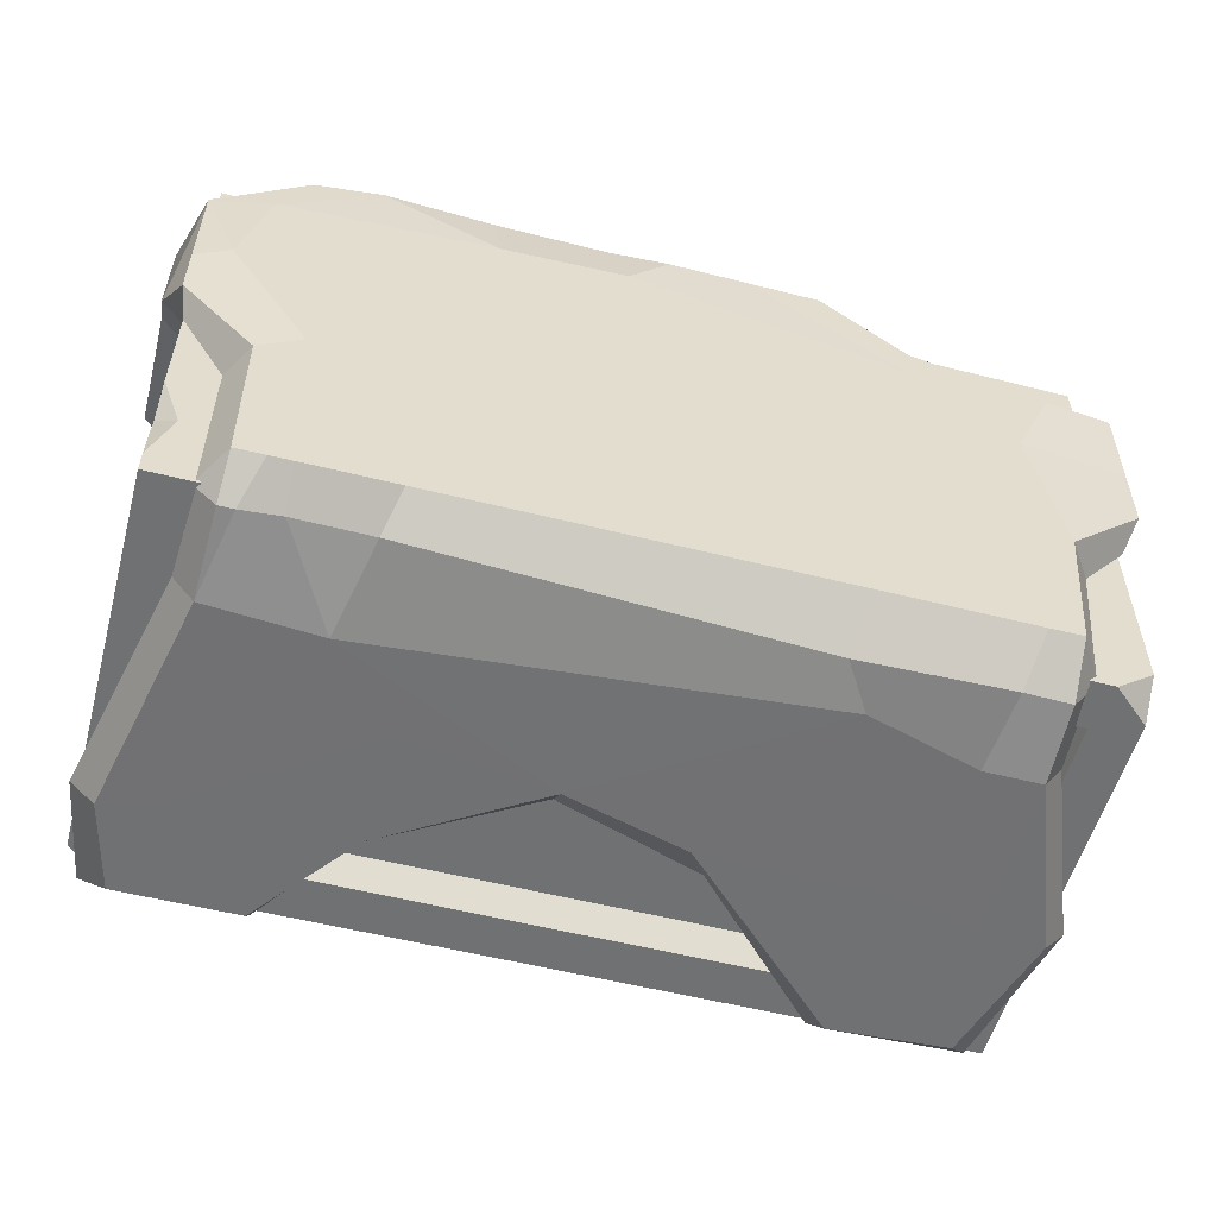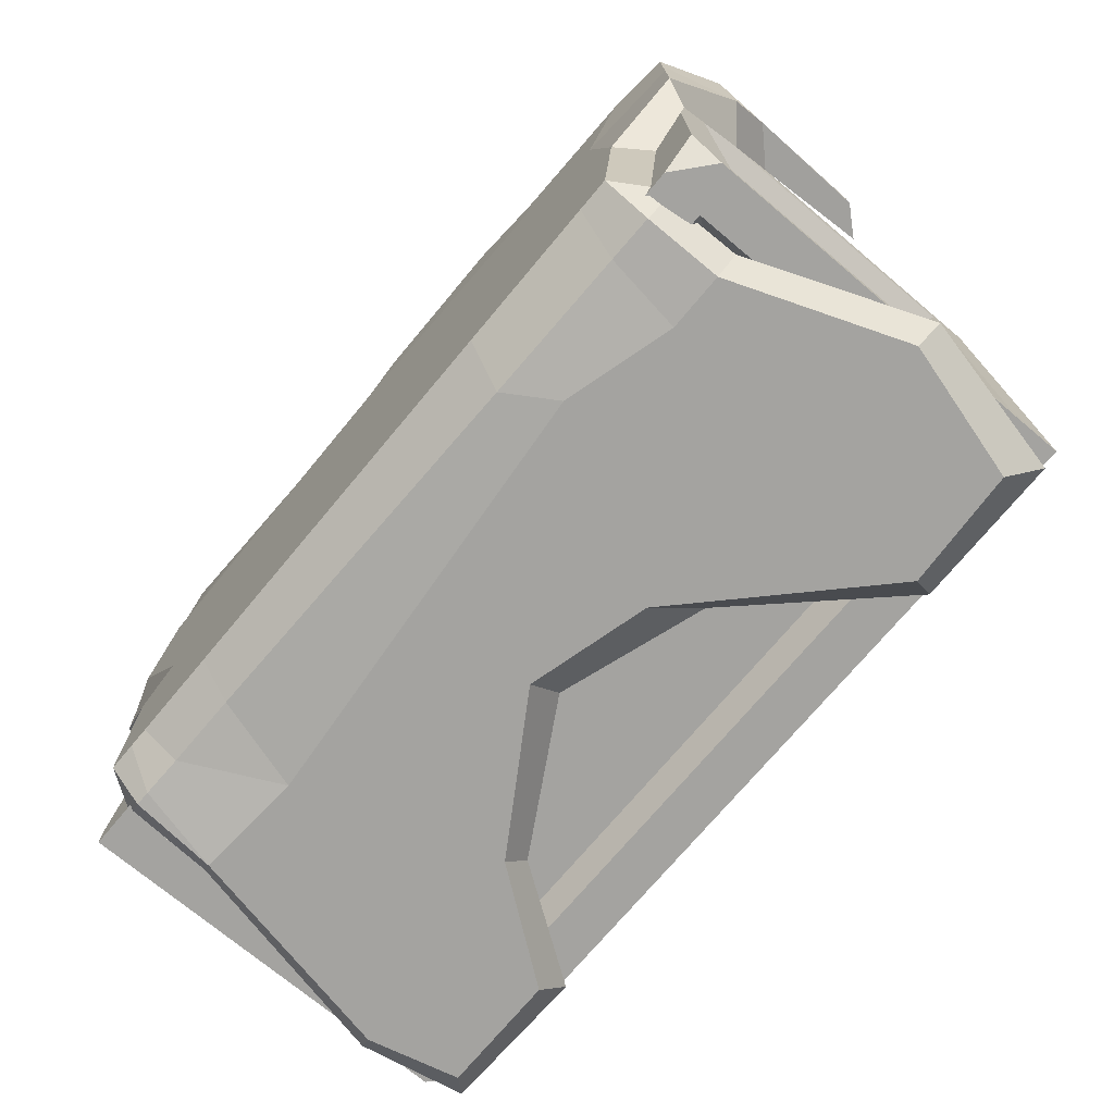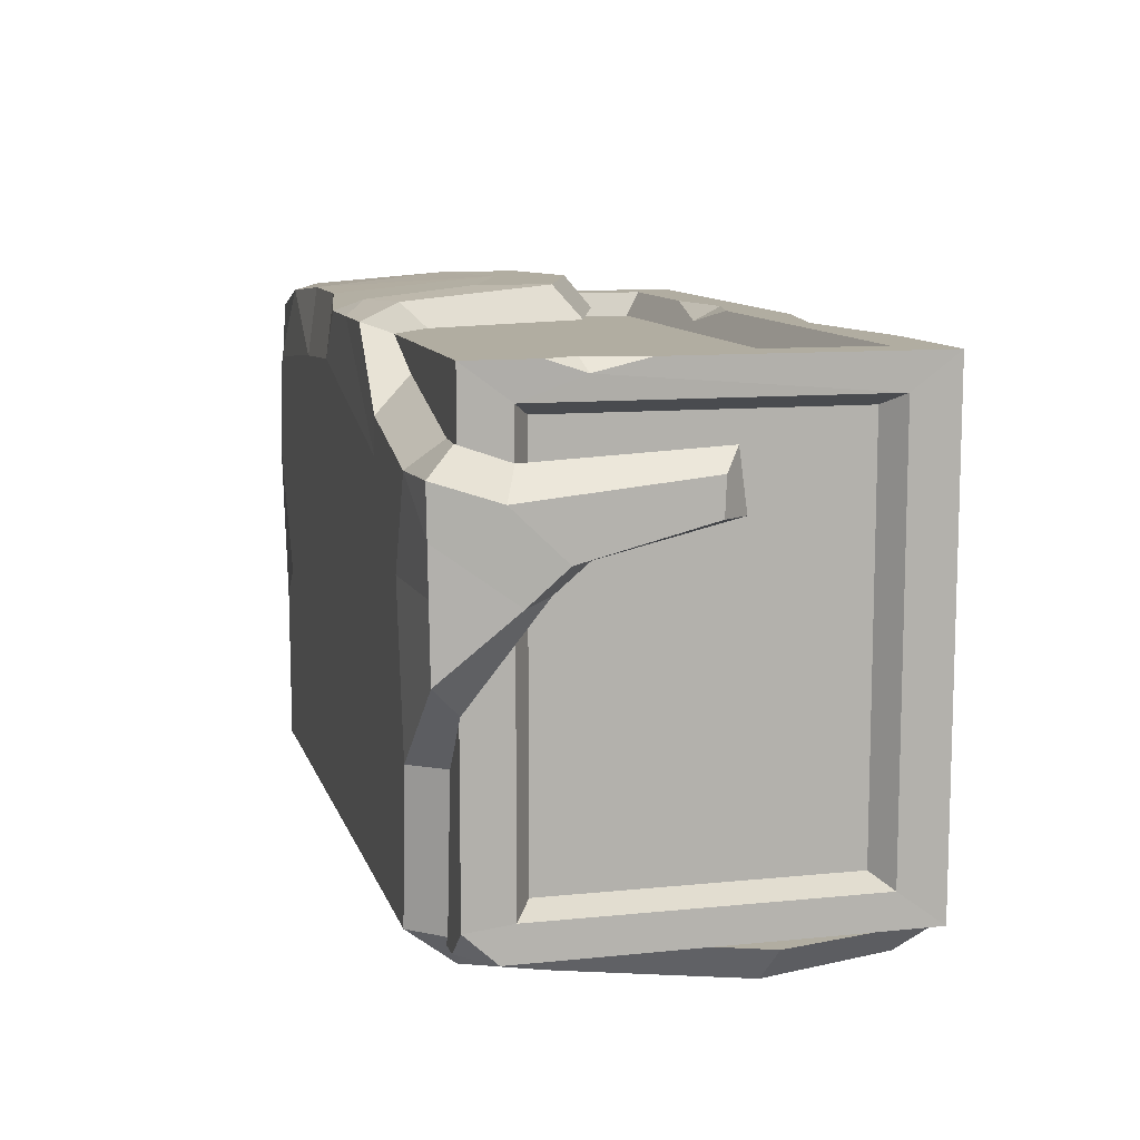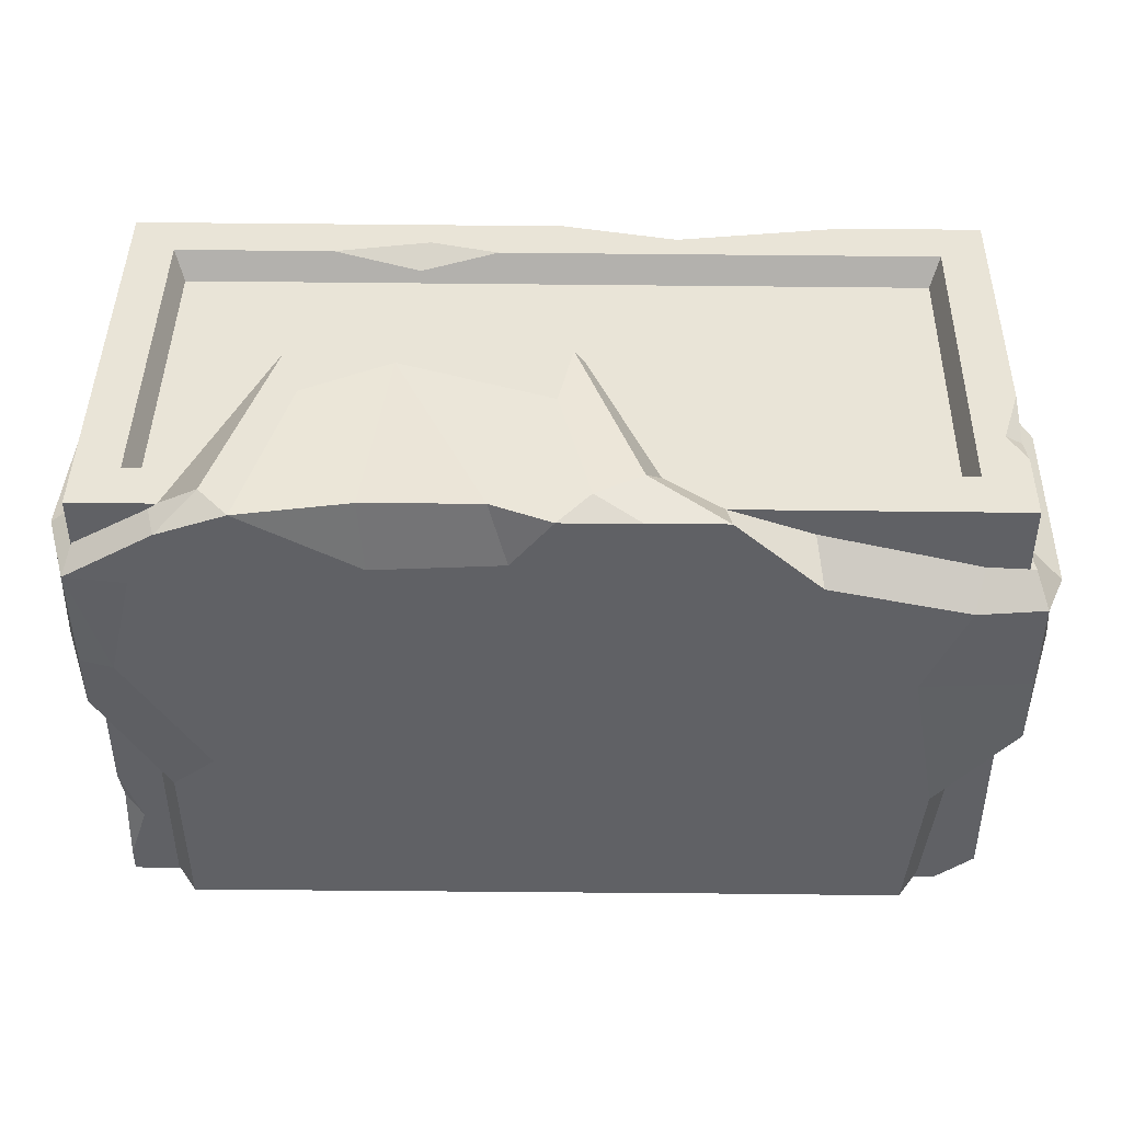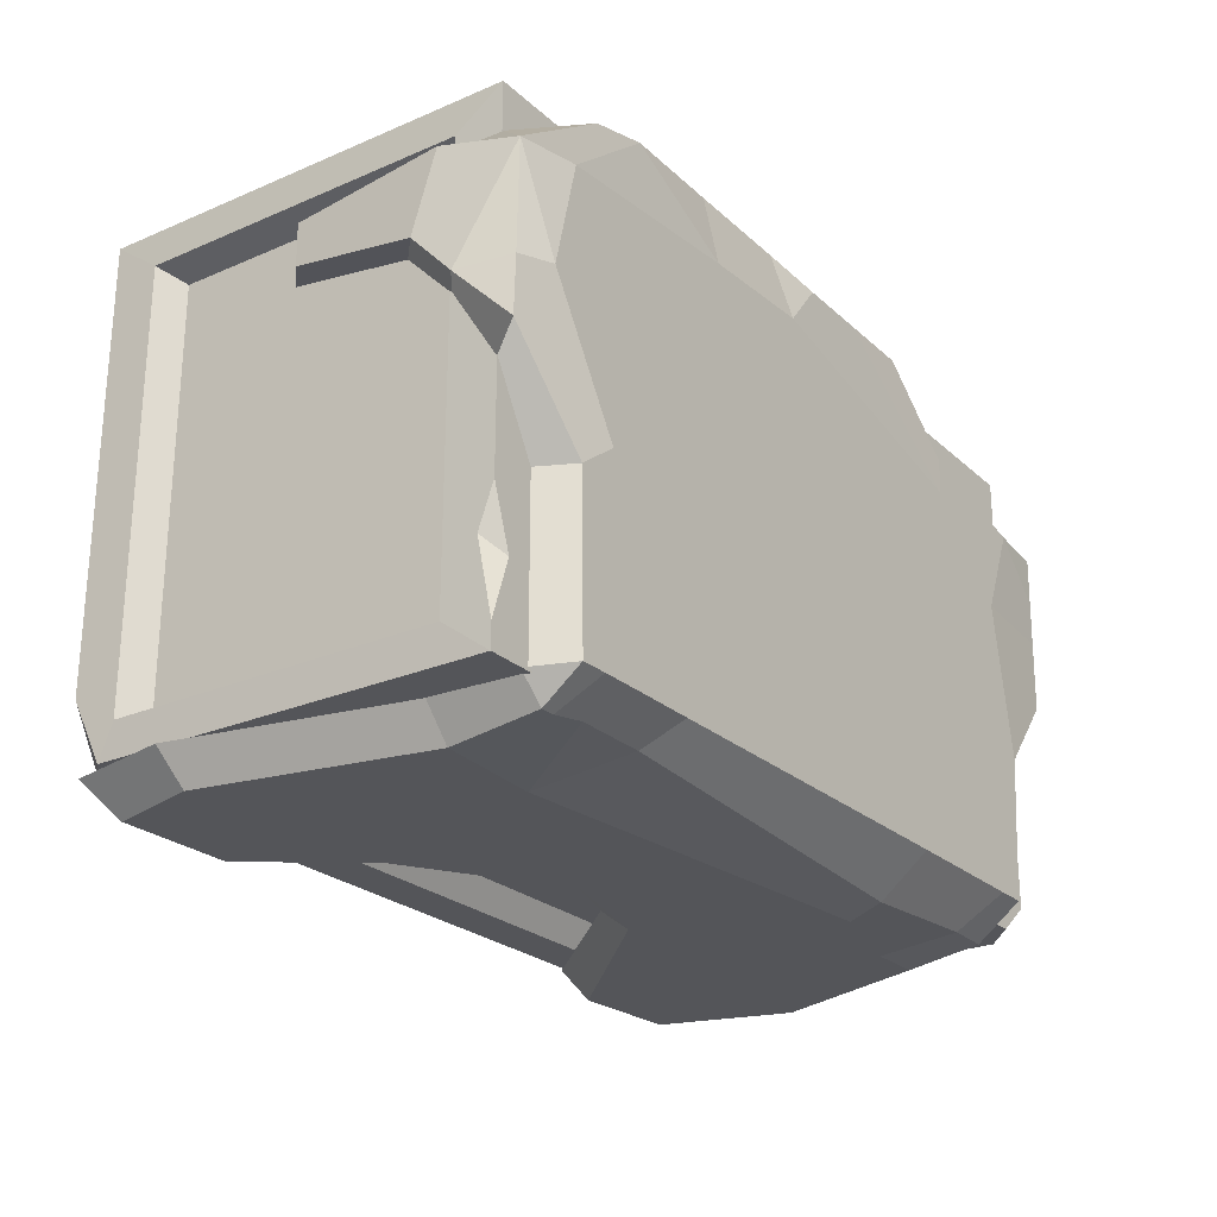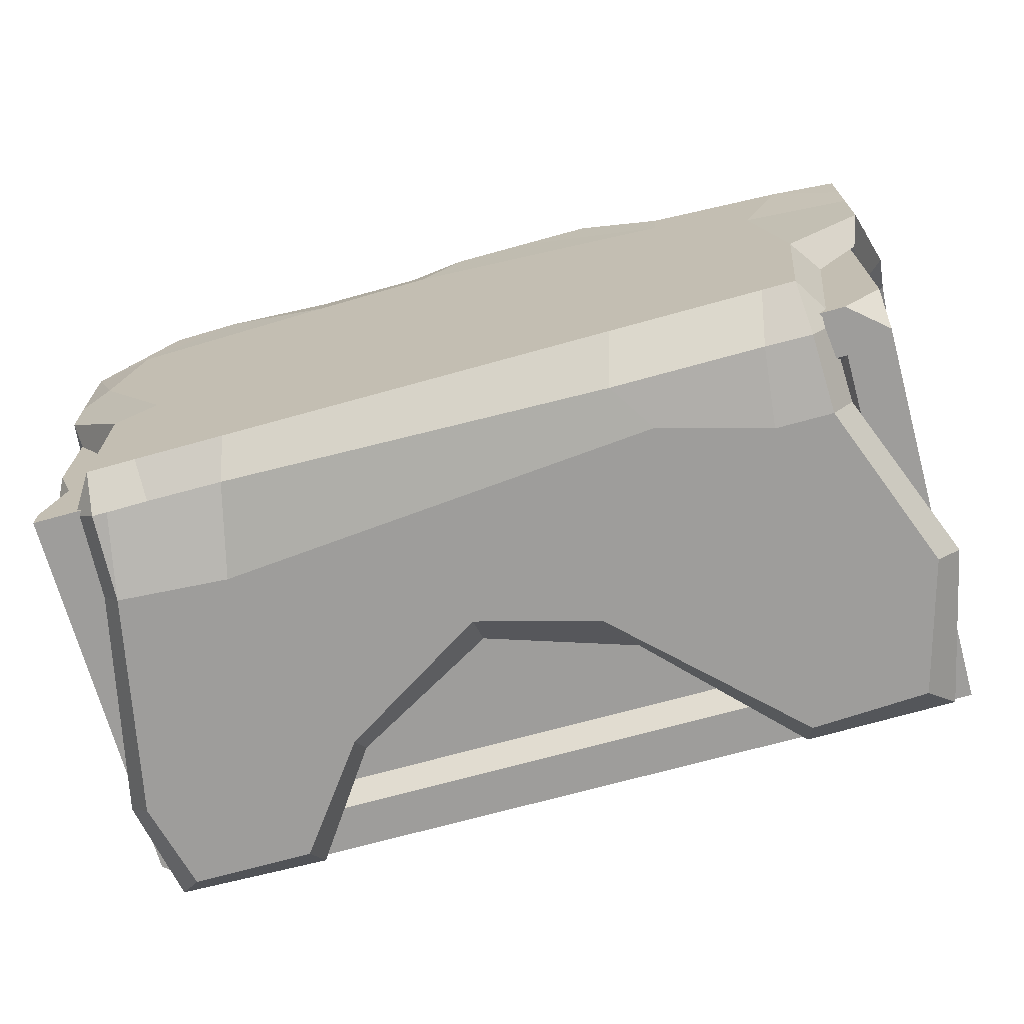
<metadata>
{"format":"obj","ext":"obj","renderer":"f3d","projection":"perspective","resolution":1024,"background":"white","views":[{"elev":-55.2,"azim":165.0,"up":"+Z"},{"elev":-72.8,"azim":-129.9,"up":"+Z"},{"elev":10.4,"azim":-104.4,"up":"+Z"},{"elev":43.0,"azim":-179.1,"up":"+Z"},{"elev":-24.7,"azim":125.0,"up":"+Z"},{"elev":-70.4,"azim":-164.5,"up":"+Z"}]}
</metadata>
<code>
v 50.9 12.27 -29.34
v -52.22 18.54 -29.34
v 47.91 13.41 -33.31
v -49.22 19.67 -33.31
v 35.73 50.51 31.55
v -9.839 48.14 32.02
v 40.06 50.35 29.44
v -11.58 45.39 29.24
v -3.391 25.87 29.24
v -2.274 29.25 33.21
v -10.5 22.59 -33.31
v -13.59 16.78 -29.34
v 29.12 23.14 29.24
v 28.02 26.68 33.21
v 21.46 15.49 -33.31
v 21.19 12.6 -29.34
v 49.8 50.13 23.61
v 50.7 52.97 21.34
v 18.77 54.16 23.92
v 4.122 54.16 24.78
v -44.32 54.16 18.46
v -45.5 50.19 21.55
v 44.99 39.24 -29.24
v 42.44 39.84 -33.25
v 29.46 38.97 -33.26
v -21.89 43.48 -33.26
v -41.54 39.84 -33.28
v -44.08 39.24 -29.31
v -50.76 41.27 7.019
v -54.73 44.85 6.648
v -12.09 54.16 13.41
v 28.39 54.16 10.4
v 52.83 47.02 7.897
v 49.8 44.67 7.945
v 44.66 50.19 -9.515
v 42.35 54.16 -9.335
v 24.05 54.16 -15.74
v -14.18 54.16 -8.369
v -42.78 54.16 -10.55
v -45.57 50.19 -10.6
v -50.76 36.35 11.14
v -54.73 40.38 10.51
v -50.76 44.82 19.64
v -54.73 46.52 16.43
v 50.04 43.68 23.44
v 53.07 45.11 22.02
v 49.8 39.32 13.49
v 52.83 42.08 13.25
v 3.927 26.5 -33.31
v 3.799 22.53 -29.34
v -30.78 2.878 -33.31
v -30 -0.4724 -29.34
v -47.93 -0.3137 -29.34
v -44.76 3.641 -33.31
v 48.45 -0.2508 -29.34
v 30.36 -0.6368 -29.34
v 30.97 2.753 -33.31
v 45.22 2.716 -33.31
v 46.68 54.16 9.191
v 37.49 54.16 -5.649
v -39.54 54.16 7.581
v -41.63 19.67 -33.31
v 41.41 15.49 -33.31
v 36.87 54.16 -21.72
v 35.5 11.47 -33.31
v -34.8 22.5 -33.31
v -34.83 39.84 -33.27
v -29.69 15.99 -33.31
v -28.09 54.16 17.68
v -4.426 51.09 32.02
v -0.637 37.48 33.21
v 26.85 36.54 33.21
v 32.35 53.78 30.94
v 43.58 54.16 21.74
v 16.86 31.57 33.21
v 21.72 29.09 -33.29
v 42.1 54.16 -28.39
v -41.13 54.16 -27.84
v 44.61 50.19 -28.82
v 25.83 54.16 -28.22
v -19.75 54.16 -27.91
v -43.65 50.19 -28.18
v 38.76 54.16 -28.32
v 36.34 54.16 -28.28
v -37.28 54.16 -27.86
v 42.25 49.94 -31.85
v -41.36 48.82 -31.85
v 35.9 49.71 -30.89
v -35.94 48.89 -31.83
v 44.73 49.49 -28.85
v 27.12 49.65 -30.84
v -18.23 49.27 -33.11
v -43.83 48.15 -27.97
v 40.5 49.91 -31.82
v -28.41 54.16 21.88
v -27.5 50.19 25.92
v 41.2 50.19 28.49
v -18.02 50.19 29.24
v 40.14 54.16 28.49
v -0.671 53.99 30.53
v -9.634 53.97 30.57
v 19.44 52.89 32
v 6.213 52.87 32.05
v -18.53 53.96 30.6
v 49.8 50.1 -0.6029
v 50.7 52.58 2.266
v 50.7 52.75 8.798
v -50.76 50.19 -4.115
v -52.05 53.42 12.77
v -52.05 53.34 7.458
v -52.05 53.21 -0.9661
v -50.76 50.58 21.66
v -52.05 53.5 18.52
v 15.77 23.23 33.21
v 16.12 19.76 29.24
v -51.29 22.3 13.96
v -54.2 25.51 14.16
v -51.29 23.23 20.81
v -54.2 25.34 18.46
v 50.04 26.67 21.44
v 53.07 28.1 20.02
v 49.8 25.19 15.55
v 52.83 27.95 15.32
v -50 0 29.23
v 50 0 29.23
v -50.14 50.19 29.23
v 49.86 50.19 29.23
v -50.13 46.37 -29.23
v 49.86 50.19 -29.23
v -50 0 -29.23
v 49.99 3.856 -29.23
v -44.74 5.522 29.23
v 44.74 5.522 29.23
v 44.74 44.67 29.23
v -44.74 44.67 29.23
v -44.74 44.67 -29.23
v 44.74 44.67 -29.23
v 44.74 5.522 -29.23
v -44.74 5.522 -29.23
v 50 5.522 -25.13
v 50 5.522 25.13
v 50 44.67 -25.13
v 50 44.67 25.13
v -50 5.522 -25.13
v -50 5.522 25.13
v -50 44.67 25.13
v -50 44.67 -25.13
v -43.5 7.468 26.16
v 43.5 7.468 26.16
v 43.5 42.72 26.16
v -43.5 42.72 26.16
v -43.5 42.72 -26.16
v 43.5 42.72 -26.16
v 43.5 7.468 -26.16
v -43.5 7.468 -26.16
v 46.94 7.468 -23.71
v 46.94 7.468 23.71
v 46.94 42.72 -23.71
v 46.94 42.72 23.71
v -46.94 7.468 -23.71
v -46.94 7.468 23.71
v -46.94 42.72 23.71
v -46.94 42.72 -23.71
v 6.756 5.522 29.23
v 25.98 5.522 29.23
v 15.84 6.698 27.37
v 14.79 3.579 29.23
v -33.46 0 29.23
v -0.634 0 29.23
v -14.09 2.596 29.23
v -14.32 0 26.09
v -50.09 31.18 29.23
v -50.11 41.89 29.23
v -50.09 37.51 27.76
v -48.09 38.07 29.23
v 45.84 0 -29.23
v 50 0 -21.8
v 49.86 50.19 -12.85
v 49.86 50.19 -26.4
v 47.58 50.19 -19.54
v 49.9 48.48 -17.74
v -45.68 50.19 -29.23
v -50.14 50.19 -25.68
f 51 52 53 54
f 69 101 100 20
f 9 10 6 8
f 95 96 98 104
f 7 97 99 5
f 13 14 114 115
f 19 102 73
f 49 50 12 11
f 5 14 13 7
f 55 56 57 58
f 33 34 105 106
f 59 60 37 32
f 31 32 37 38
f 30 110 111
f 39 40 108 111
f 24 23 1 3
f 3 63 25 24
f 26 25 49
f 27 62 4
f 2 28 27 4
f 117 116 118 119
f 21 61 110 109
f 20 19 32 31
f 74 59 32 19
f 121 120 122 123
f 36 35 79 77
f 24 25 88 94
f 38 37 80 81
f 39 38 81 85
f 27 28 93 87
f 30 29 41 42
f 22 21 113 112
f 21 109 113
f 18 17 45 46
f 34 33 48 47
f 33 18 46 48
f 20 100 103
f 49 76 15
f 15 16 50 49
f 26 49 11
f 11 12 52 51
f 2 4 54 53
f 4 62 51 54
f 16 15 57 56
f 57 3 58
f 3 1 55 58
f 33 107 18
f 36 60 59 107 106
f 24 94 86
f 61 69 20 31
f 39 61 31 38
f 66 67 26 11
f 51 62 66 68
f 57 65 63 3
f 15 76 63 65
f 64 84 80 37 60
f 36 64 60
f 11 68 66
f 27 67 66 62
f 39 85 78
f 15 65 57
f 51 68 11
f 21 69 61
f 6 70 101 104
f 10 71 70 6
f 14 75 114
f 5 73 72 14
f 49 25 76
f 25 63 76
f 20 103 102 19
f 14 72 75
f 10 75 71
f 77 79 90 86
f 83 84 64
f 81 80 91 92
f 85 81 92 89
f 78 82 40 39
f 77 83 64 36
f 80 84 88 91
f 78 85 89 87
f 94 88 84 83
f 87 93 82 78
f 86 94 83 77
f 86 90 23 24
f 92 91 25 26
f 89 92 26 67
f 91 88 25
f 87 89 67 27
f 95 69 21
f 21 22 96 95
f 100 101 70
f 104 98 8 6
f 99 97 17 18
f 73 102 75 72
f 73 74 19
f 103 100 70 71 75
f 104 101 69 95
f 99 73 5
f 102 103 75
f 106 105 35 36
f 18 107 59
f 106 107 33
f 18 74 73 99
f 18 59 74
f 111 110 61 39
f 111 108 29 30
f 109 110 30
f 112 113 44 43
f 113 109 30 42 44
f 114 75 10
f 115 114 10 9
f 42 41 116 117
f 41 43 118 116
f 43 44 119 118
f 44 42 117 119
f 46 45 120 121
f 45 47 122 120
f 47 48 123 122
f 48 46 121 123
f 148 149 150 151
f 126 180 183
f 152 153 154 155
f 130 176 171
f 157 156 158 159
f 160 161 162 163
f 167 170 169 125
f 125 127 134 133
f 127 126 135 134
f 132 175 172 124
f 129 131 138 137
f 125 177 140 141
f 143 181 178 127
f 127 125 141 143
f 130 124 145 144
f 145 174 146
f 147 183 128
f 148 166 149
f 133 134 150 149
f 134 135 151 150
f 135 132 148 151
f 136 137 153 152
f 137 138 154 153
f 138 139 155 154
f 139 136 152 155
f 141 140 156 157
f 140 142 158 156
f 142 143 159 158
f 143 141 157 159
f 144 145 161 160
f 145 146 162 161
f 146 147 163 162
f 147 144 160 163
f 165 166 167
f 167 166 164
f 168 171 170
f 170 171 169
f 175 174 172
f 173 174 175
f 177 176 131
f 138 176 130 139
f 140 131 129 142
f 178 181 180
f 180 181 179
f 183 182 128
f 128 182 136
f 136 182 129 137
f 130 128 136 139
f 147 128 130 144
f 126 183 147 146
f 140 177 131
f 131 176 138
f 132 164 166 148
f 149 166 165 133
f 167 125 133 165
f 124 168 170 132
f 132 170 167 164
f 126 173 175 135
f 135 175 132
f 124 172 174 145
f 146 174 173 126
f 171 176 177 125 169
f 130 171 168 124
f 129 179 181 142
f 142 181 143
f 126 127 178 180
f 183 180 179 129 182

</code>
